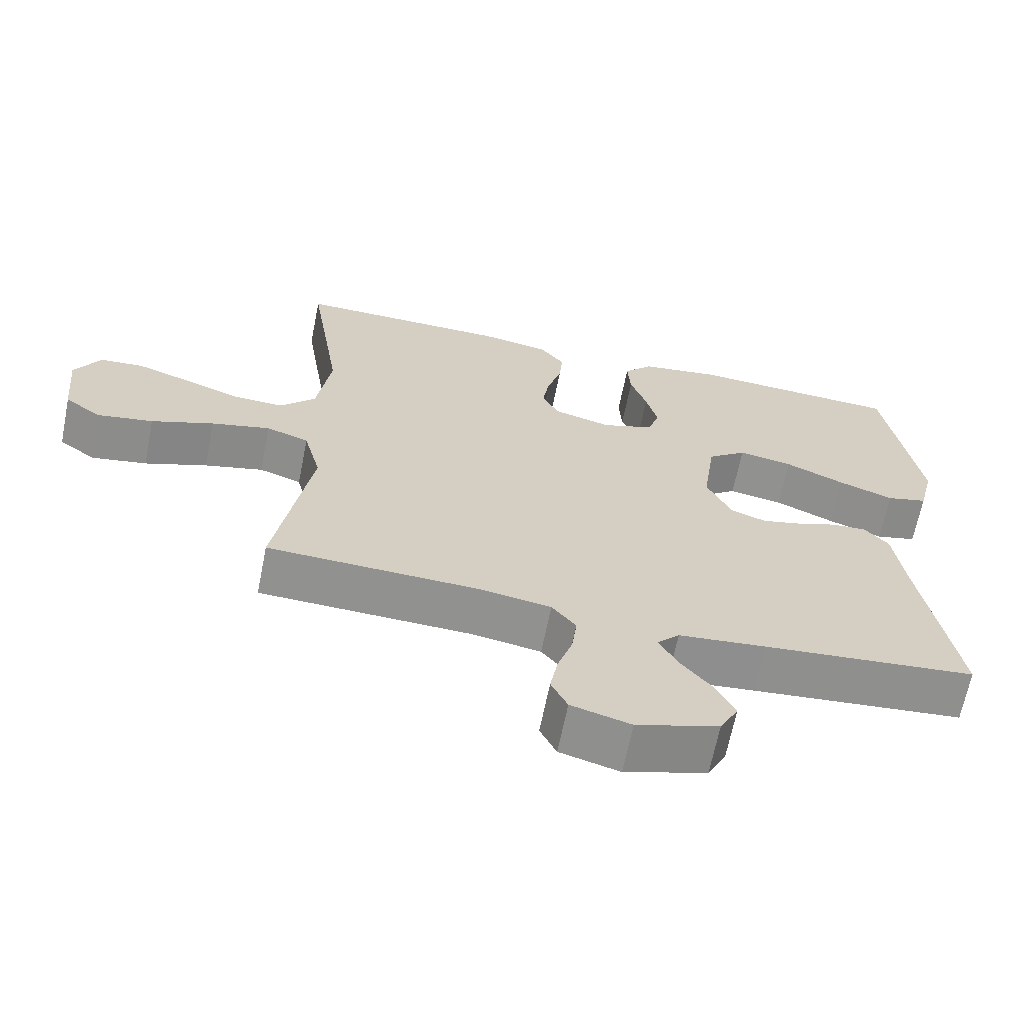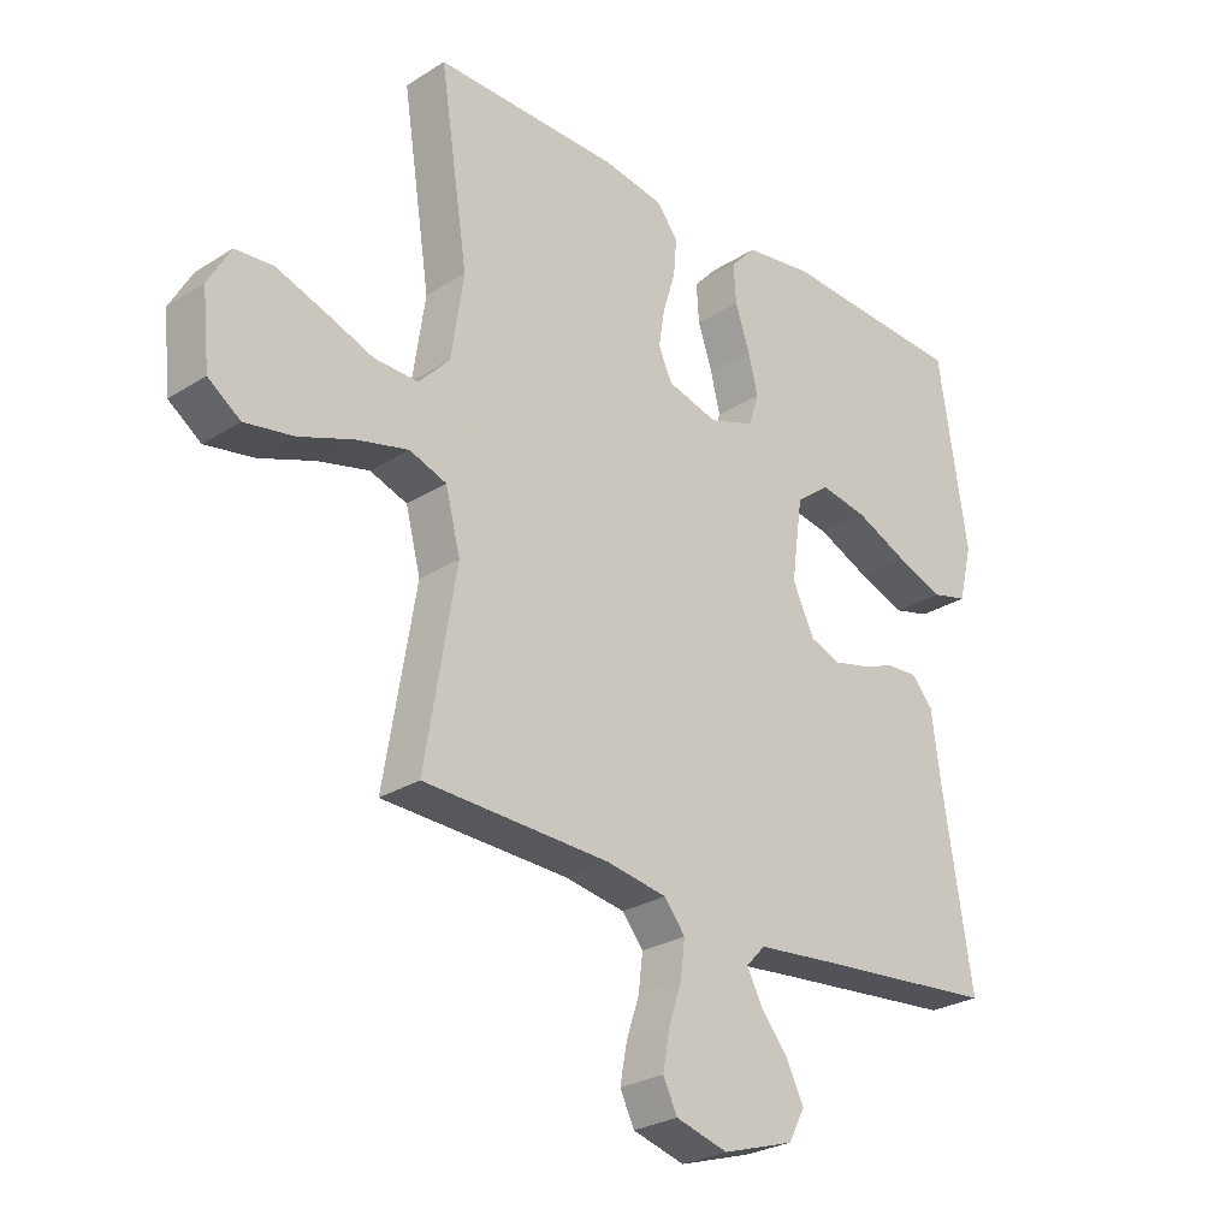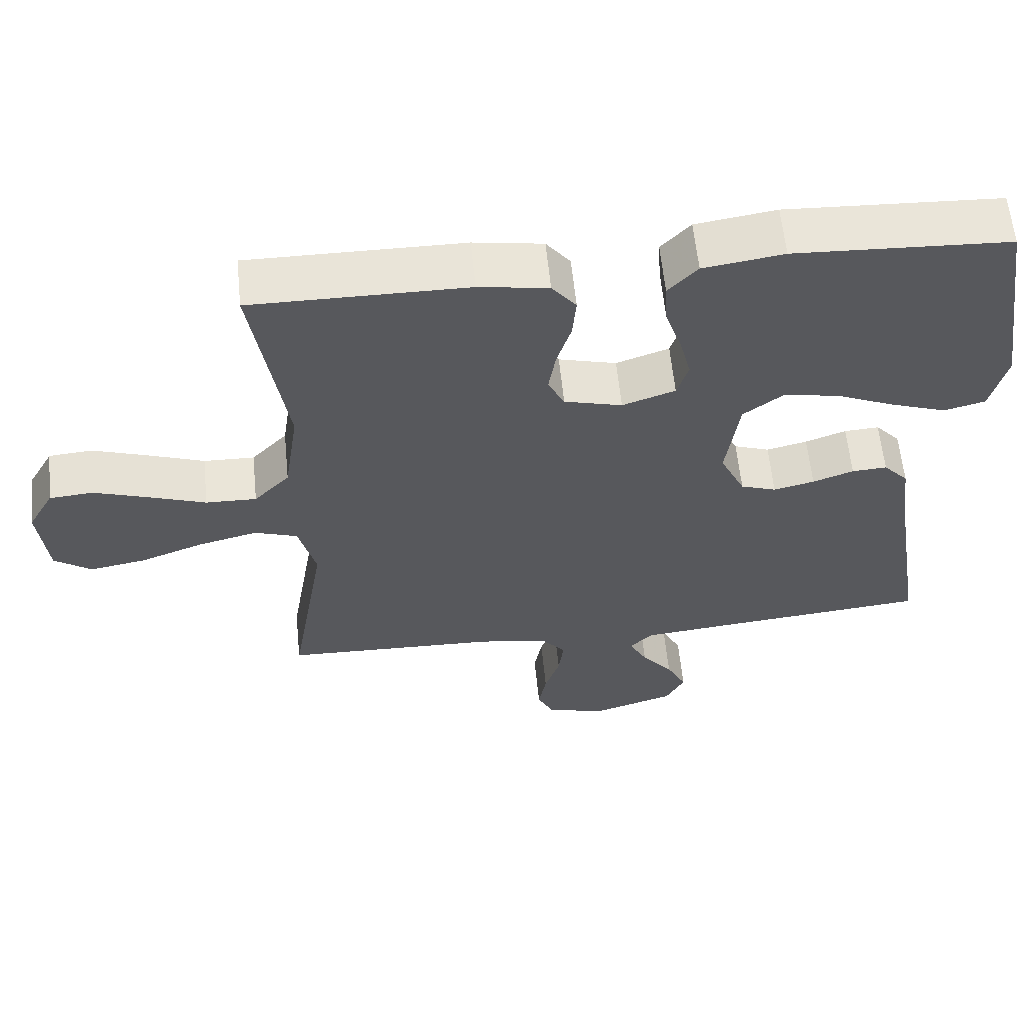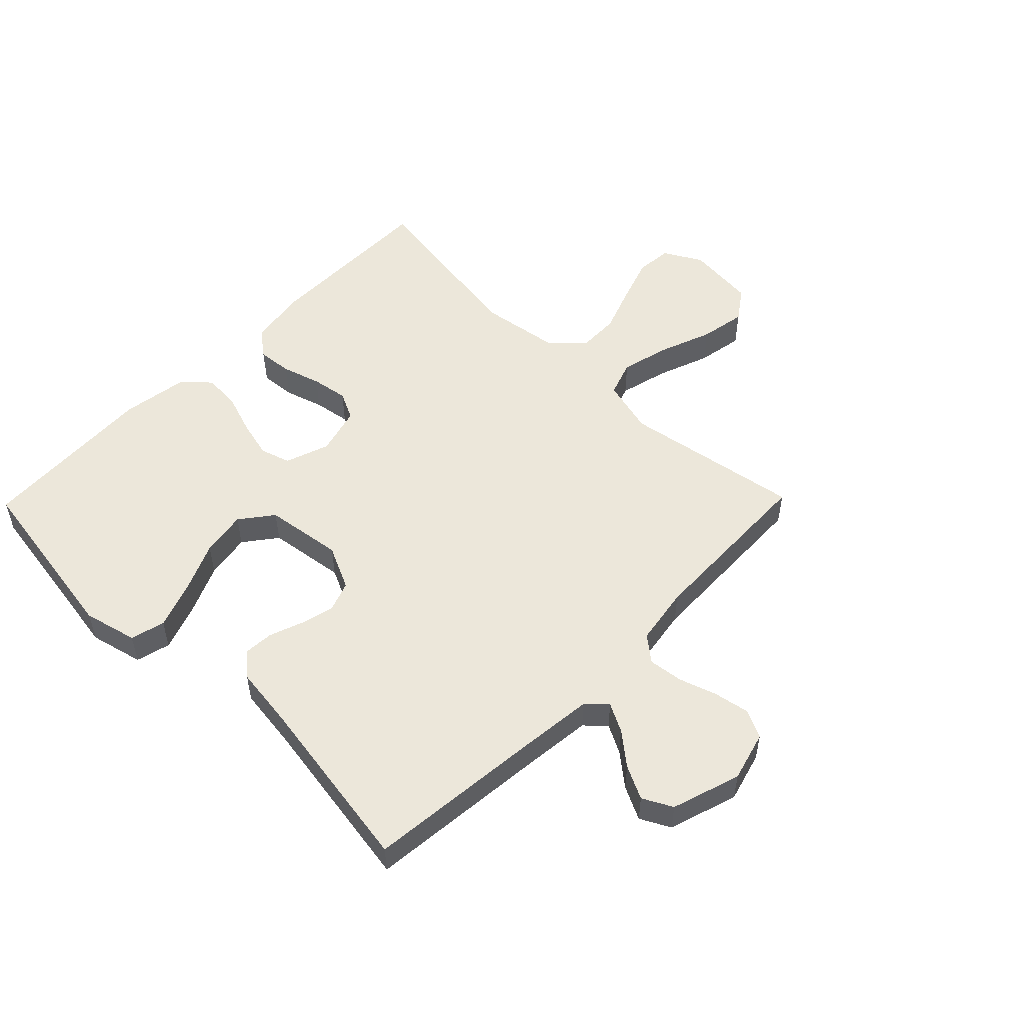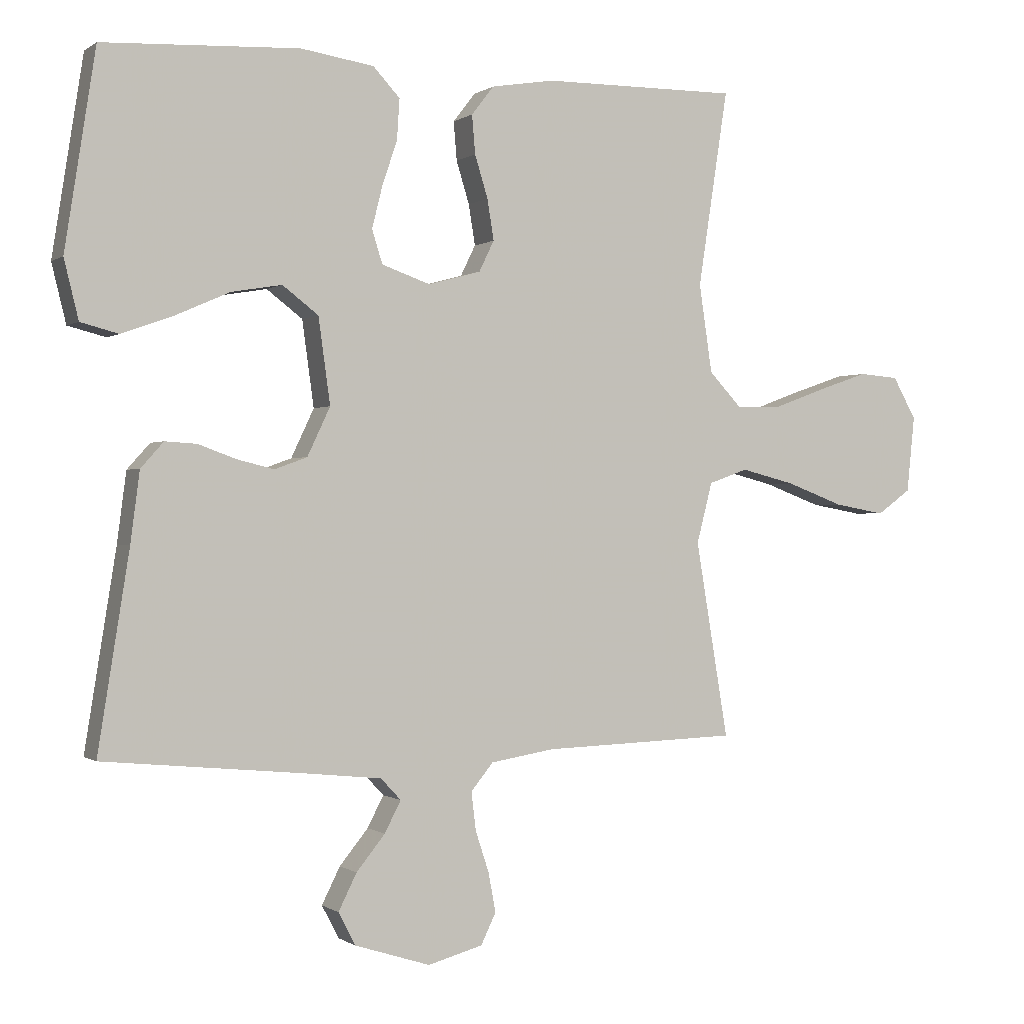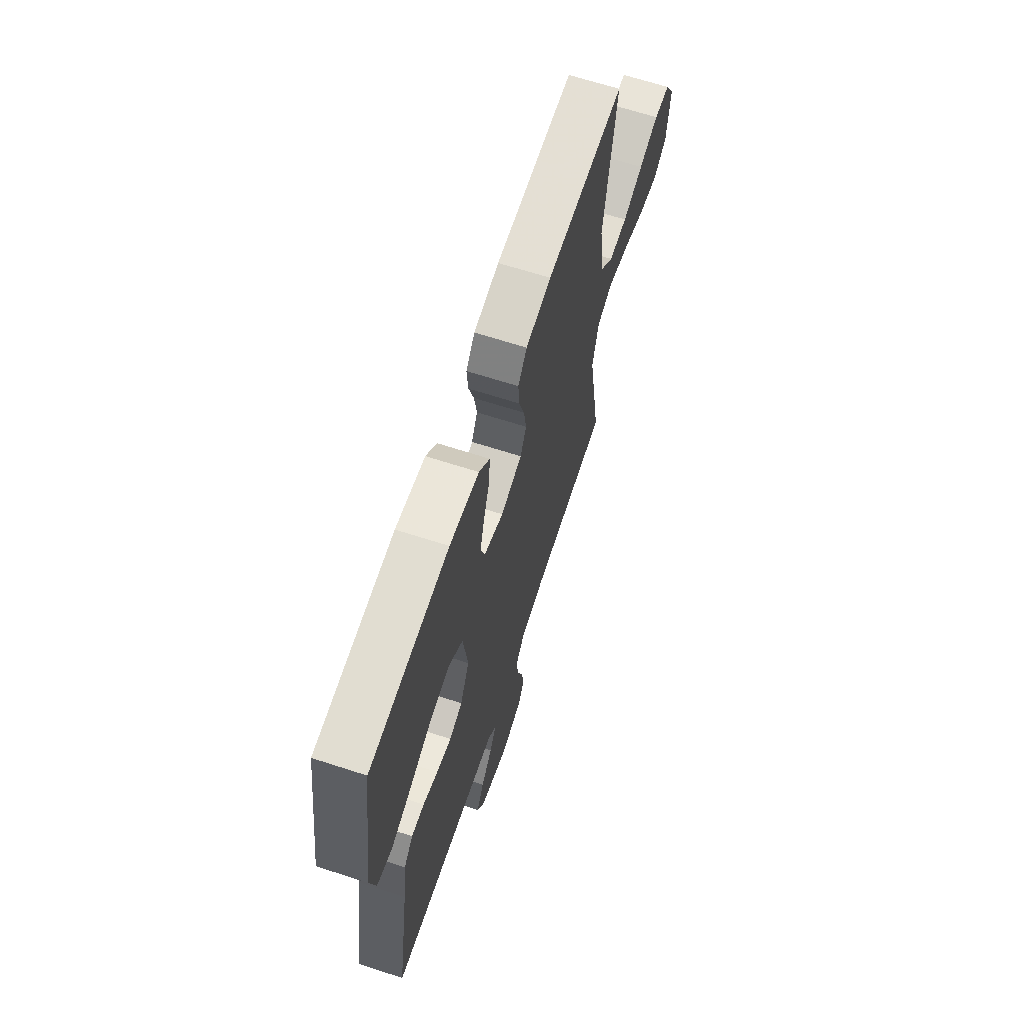
<metadata>
{"format":"obj","ext":"obj","renderer":"f3d","projection":"perspective","resolution":1024,"background":"white","views":[{"elev":-65.8,"azim":-11.3,"up":"+Z"},{"elev":-27.1,"azim":-45.7,"up":"+Z"},{"elev":60.4,"azim":-5.7,"up":"+Z"},{"elev":53.0,"azim":134.3,"up":"+Y"},{"elev":-0.2,"azim":155.6,"up":"+Z"},{"elev":65.9,"azim":108.1,"up":"+Z"}]}
</metadata>
<code>
v 0.5 0.07 0.5
v 0.547 0.07 0.2
v 0.525 0.07 0.11
v 0.467 0.07 0.095
v 0.389 0.07 0.123
v 0.305 0.07 0.16
v 0.228 0.07 0.173
v 0.173 0.07 0.131
v 0.155 0.07 0
v 0.19 0.07 -0.074
v 0.24 0.07 -0.092
v 0.297 0.07 -0.078
v 0.354 0.07 -0.057
v 0.403 0.07 -0.054
v 0.438 0.07 -0.093
v 0.452 0.07 -0.2
v 0.5 0.07 -0.5
v 0.2 0.07 -0.529
v 0.076 0.07 -0.542
v 0.045 0.07 -0.575
v 0.07 0.07 -0.623
v 0.114 0.07 -0.677
v 0.142 0.07 -0.733
v 0.116 0.07 -0.783
v 0 0.07 -0.82
v -0.084 0.07 -0.797
v -0.107 0.07 -0.75
v -0.096 0.07 -0.69
v -0.075 0.07 -0.626
v -0.068 0.07 -0.568
v -0.102 0.07 -0.526
v -0.2 0.07 -0.51
v -0.5 0.07 -0.5
v -0.45 0.07 -0.2
v -0.474 0.07 -0.107
v -0.534 0.07 -0.086
v -0.617 0.07 -0.107
v -0.705 0.07 -0.14
v -0.783 0.07 -0.154
v -0.835 0.07 -0.117
v -0.847 0.07 0
v -0.811 0.07 0.064
v -0.75 0.07 0.069
v -0.674 0.07 0.043
v -0.595 0.07 0.014
v -0.524 0.07 0.012
v -0.474 0.07 0.065
v -0.454 0.07 0.2
v -0.5 0.07 0.5
v -0.2 0.07 0.498
v -0.103 0.07 0.482
v -0.069 0.07 0.438
v -0.074 0.07 0.379
v -0.094 0.07 0.314
v -0.104 0.07 0.252
v -0.081 0.07 0.205
v 0 0.07 0.183
v 0.074 0.07 0.209
v 0.09 0.07 0.26
v 0.074 0.07 0.324
v 0.051 0.07 0.392
v 0.047 0.07 0.454
v 0.088 0.07 0.498
v 0.2 0.07 0.515
v 0.5 0 0.5
v 0.547 0 0.2
v 0.525 0 0.11
v 0.467 0 0.095
v 0.389 0 0.123
v 0.305 0 0.16
v 0.228 0 0.173
v 0.173 0 0.131
v 0.155 0 0
v 0.19 0 -0.074
v 0.24 0 -0.092
v 0.297 0 -0.078
v 0.354 0 -0.057
v 0.403 0 -0.054
v 0.438 0 -0.093
v 0.452 0 -0.2
v 0.5 0 -0.5
v 0.2 0 -0.529
v 0.076 0 -0.542
v 0.045 0 -0.575
v 0.07 0 -0.623
v 0.114 0 -0.677
v 0.142 0 -0.733
v 0.116 0 -0.783
v 0 0 -0.82
v -0.084 0 -0.797
v -0.107 0 -0.75
v -0.096 0 -0.69
v -0.075 0 -0.626
v -0.068 0 -0.568
v -0.102 0 -0.526
v -0.2 0 -0.51
v -0.5 0 -0.5
v -0.45 0 -0.2
v -0.474 0 -0.107
v -0.534 0 -0.086
v -0.617 0 -0.107
v -0.705 0 -0.14
v -0.783 0 -0.154
v -0.835 0 -0.117
v -0.847 0 0
v -0.811 0 0.064
v -0.75 0 0.069
v -0.674 0 0.043
v -0.595 0 0.014
v -0.524 0 0.012
v -0.474 0 0.065
v -0.454 0 0.2
v -0.5 0 0.5
v -0.2 0 0.498
v -0.103 0 0.482
v -0.069 0 0.438
v -0.074 0 0.379
v -0.094 0 0.314
v -0.104 0 0.252
v -0.081 0 0.205
v 0 0 0.183
v 0.074 0 0.209
v 0.09 0 0.26
v 0.074 0 0.324
v 0.051 0 0.392
v 0.047 0 0.454
v 0.088 0 0.498
v 0.2 0 0.515
f 60 61 62 63
f 59 60 63 64
f 58 59 64 1
f 51 52 53 54
f 51 54 55
f 48 49 50 51
f 47 48 51 55
f 46 47 55 56
f 42 43 44 45
f 40 41 42 45
f 40 45 46
f 37 38 39 40
f 36 37 40 46
f 35 36 46 56
f 32 33 34
f 31 32 34 35
f 26 27 28 29
f 26 29 30
f 25 26 30
f 24 25 30
f 21 22 23 24
f 20 21 24 30
f 19 20 30 31
f 16 17 18
f 12 13 14 15
f 11 12 15 16
f 10 11 16 18
f 3 4 5 6
f 1 2 3 6
f 58 1 6 7
f 57 58 7 8
f 56 57 8 9
f 19 31 35 56
f 18 19 56
f 9 10 18 56
f 127 126 125 124
f 128 127 124 123
f 65 128 123 122
f 118 117 116 115
f 119 118 115
f 115 114 113 112
f 119 115 112 111
f 120 119 111 110
f 109 108 107 106
f 109 106 105 104
f 110 109 104
f 104 103 102 101
f 110 104 101 100
f 120 110 100 99
f 98 97 96
f 99 98 96 95
f 93 92 91 90
f 94 93 90
f 94 90 89
f 94 89 88
f 88 87 86 85
f 94 88 85 84
f 95 94 84 83
f 82 81 80
f 79 78 77 76
f 80 79 76 75
f 82 80 75 74
f 70 69 68 67
f 70 67 66 65
f 71 70 65 122
f 72 71 122 121
f 73 72 121 120
f 120 99 95 83
f 120 83 82
f 120 82 74 73
f 1 65 66 2
f 2 66 67 3
f 3 67 68 4
f 4 68 69 5
f 5 69 70 6
f 6 70 71 7
f 7 71 72 8
f 8 72 73 9
f 9 73 74 10
f 10 74 75 11
f 11 75 76 12
f 12 76 77 13
f 13 77 78 14
f 14 78 79 15
f 15 79 80 16
f 16 80 81 17
f 17 81 82 18
f 18 82 83 19
f 19 83 84 20
f 20 84 85 21
f 21 85 86 22
f 22 86 87 23
f 23 87 88 24
f 24 88 89 25
f 25 89 90 26
f 26 90 91 27
f 27 91 92 28
f 28 92 93 29
f 29 93 94 30
f 30 94 95 31
f 31 95 96 32
f 32 96 97 33
f 33 97 98 34
f 34 98 99 35
f 35 99 100 36
f 36 100 101 37
f 37 101 102 38
f 38 102 103 39
f 39 103 104 40
f 40 104 105 41
f 41 105 106 42
f 42 106 107 43
f 43 107 108 44
f 44 108 109 45
f 45 109 110 46
f 46 110 111 47
f 47 111 112 48
f 48 112 113 49
f 49 113 114 50
f 50 114 115 51
f 51 115 116 52
f 52 116 117 53
f 53 117 118 54
f 54 118 119 55
f 55 119 120 56
f 56 120 121 57
f 57 121 122 58
f 58 122 123 59
f 59 123 124 60
f 60 124 125 61
f 61 125 126 62
f 62 126 127 63
f 63 127 128 64
f 64 128 65 1

</code>
